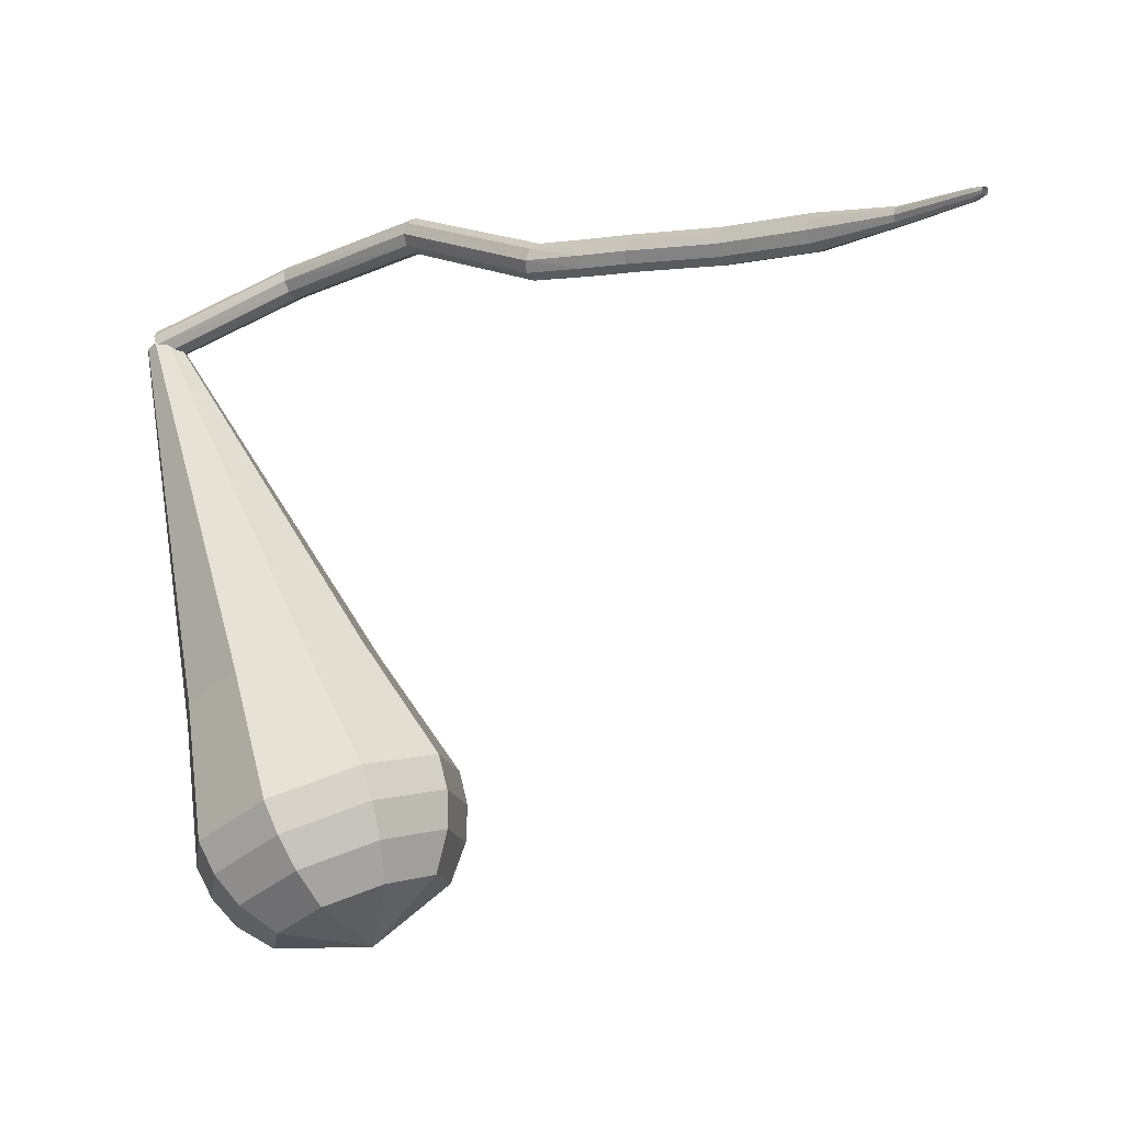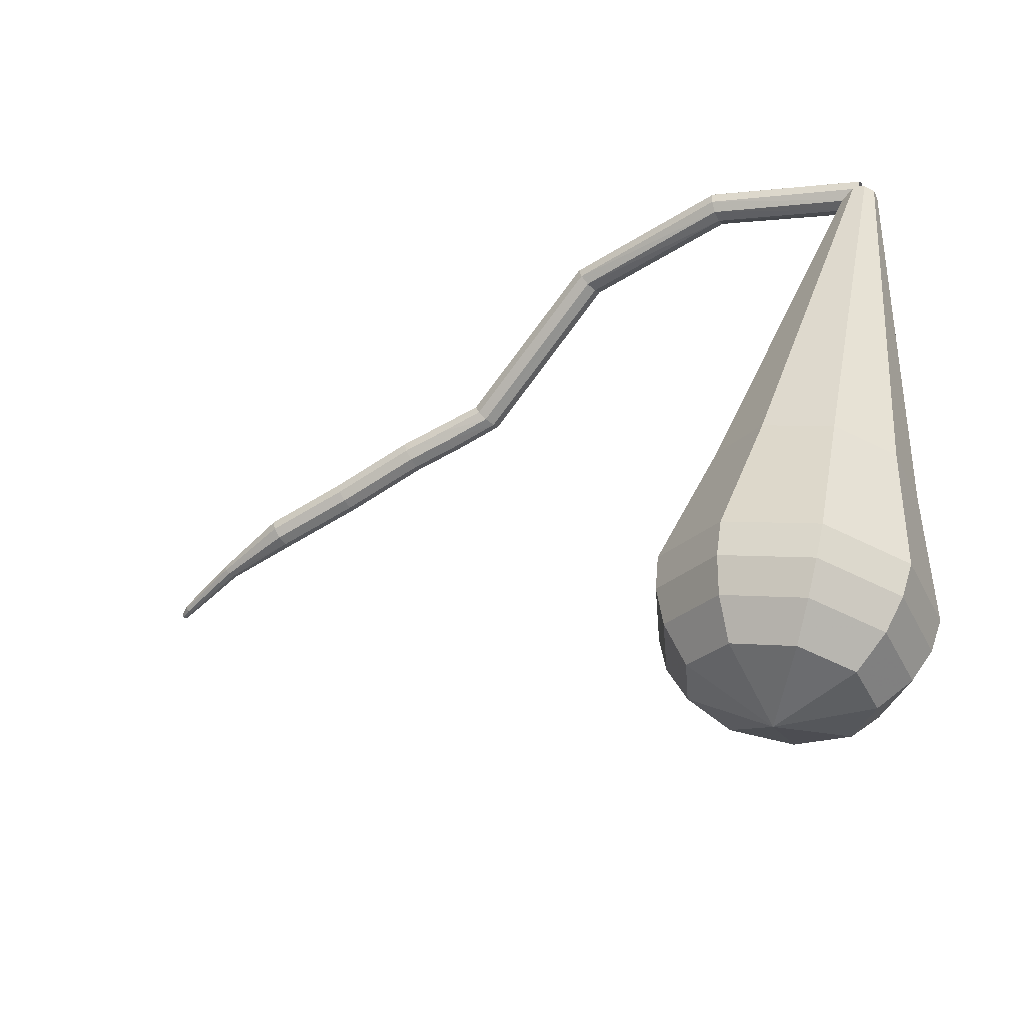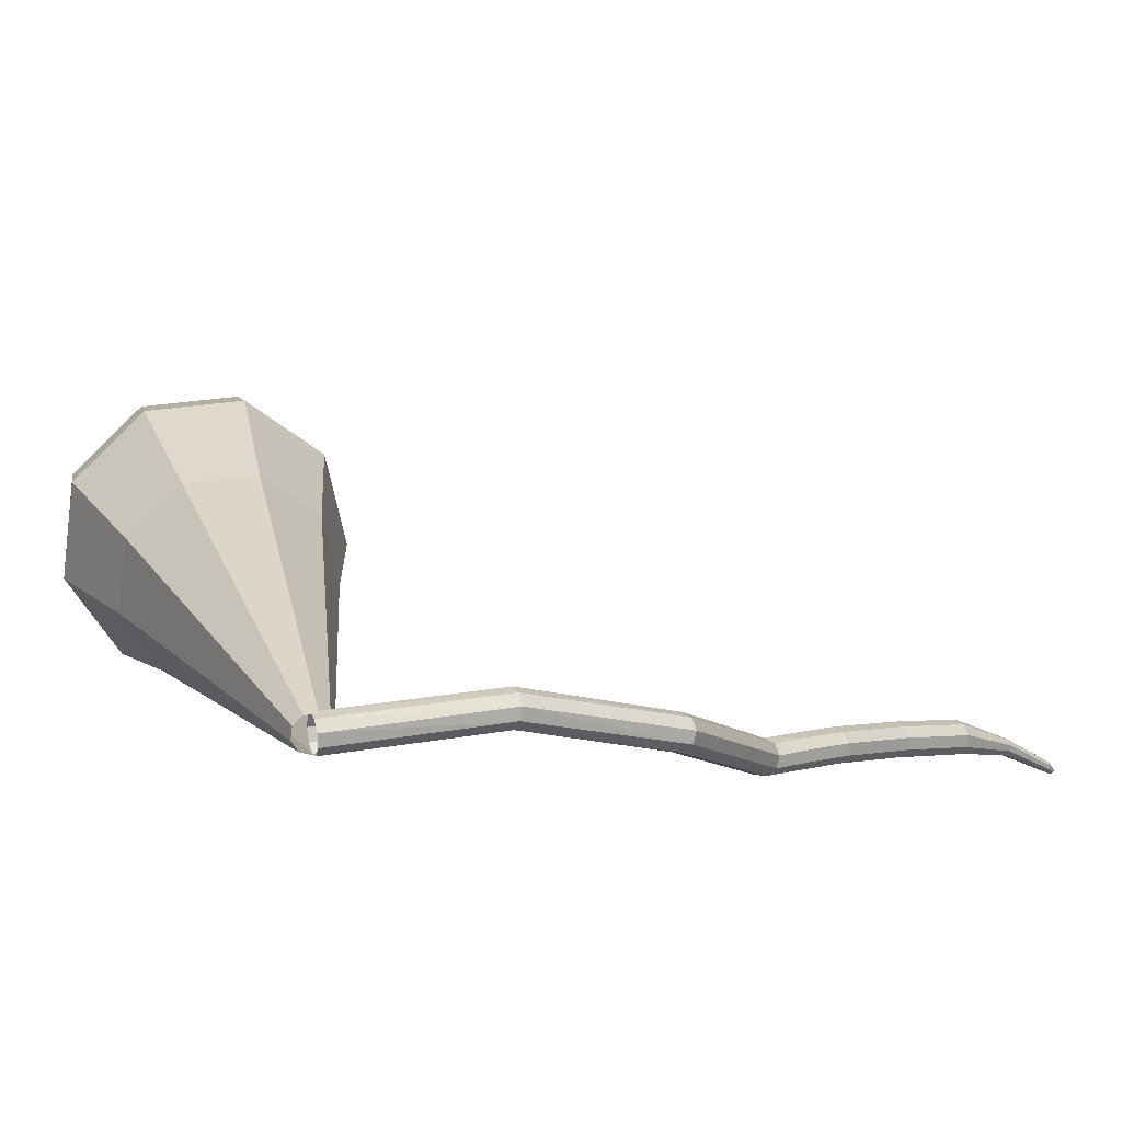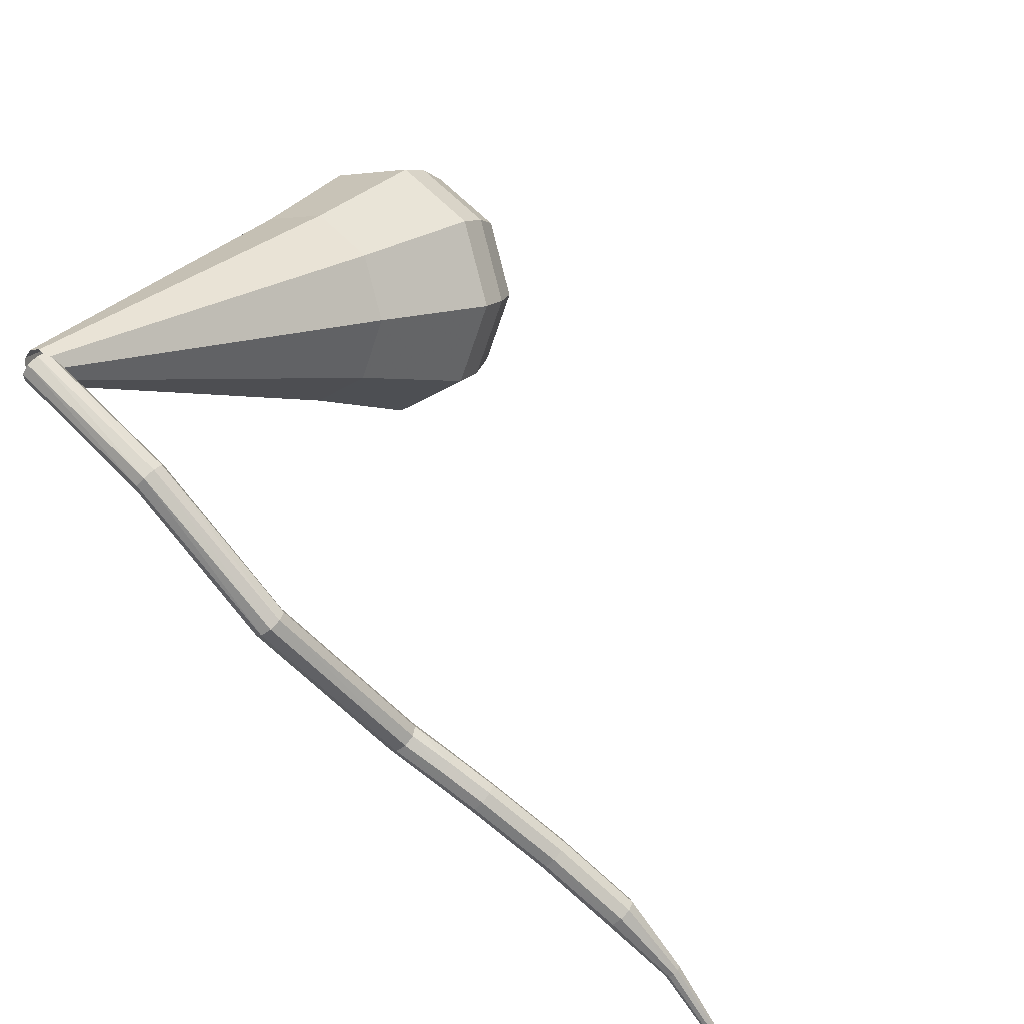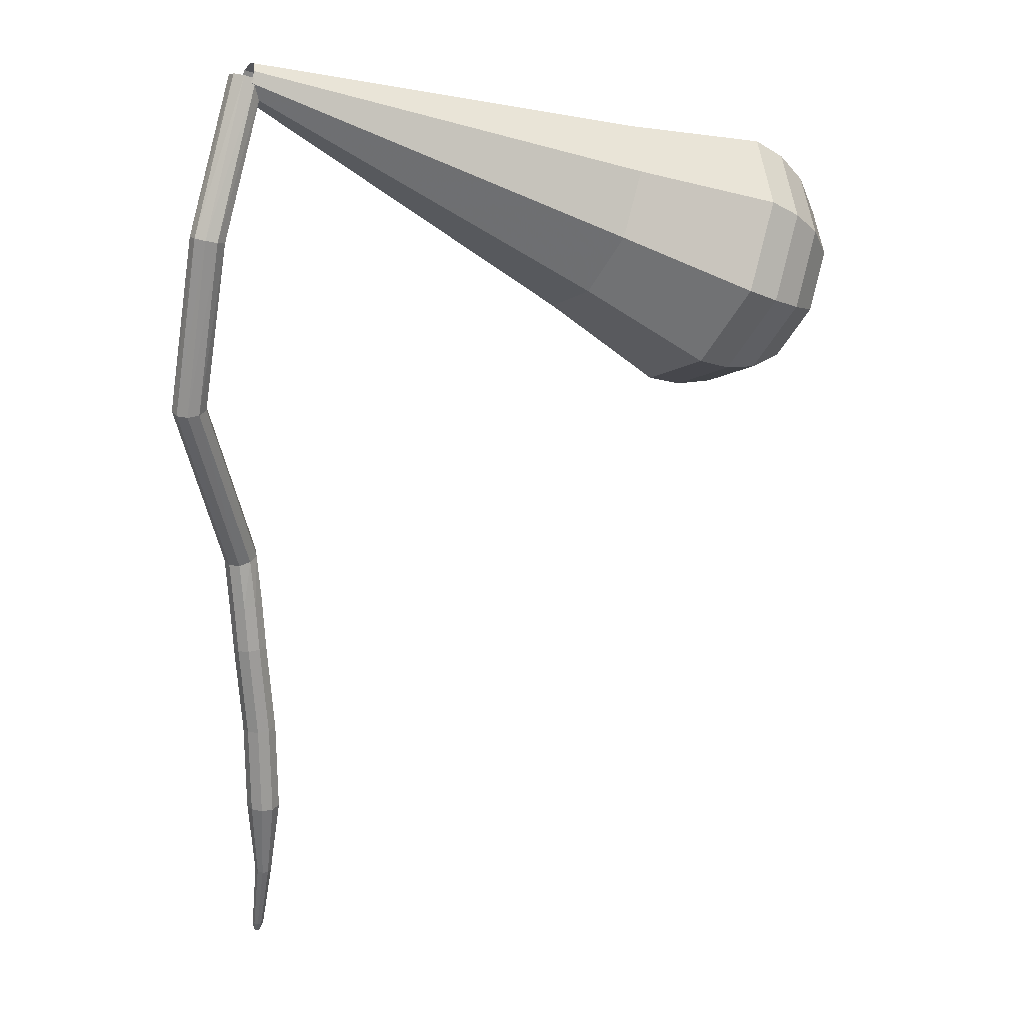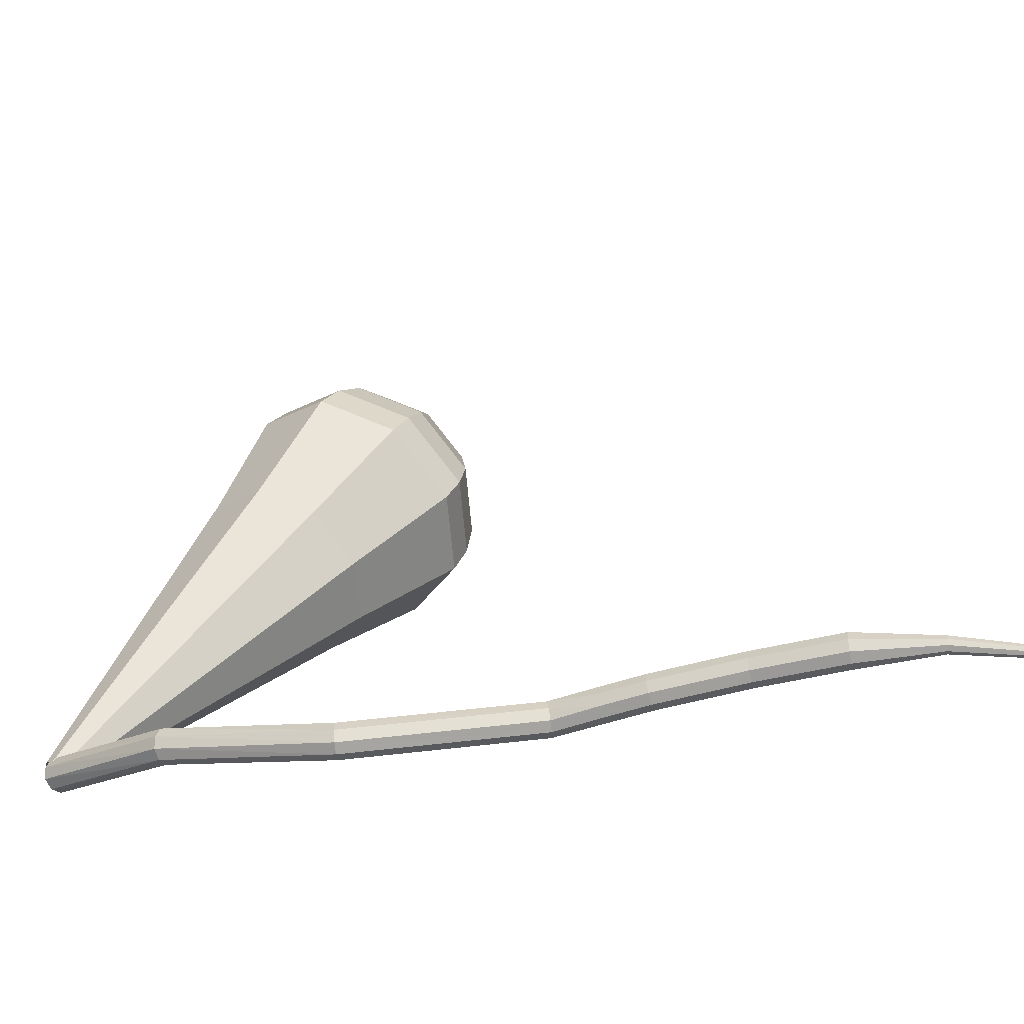
<metadata>
{"format":"obj","ext":"obj","renderer":"f3d","projection":"perspective","resolution":1024,"background":"white","views":[{"elev":-76.5,"azim":-167.6,"up":"+Y"},{"elev":24.9,"azim":2.4,"up":"+Y"},{"elev":49.4,"azim":149.2,"up":"+Y"},{"elev":53.3,"azim":-149.8,"up":"+Y"},{"elev":77.3,"azim":-90.8,"up":"+Y"},{"elev":-42.5,"azim":-130.2,"up":"+Z"}]}
</metadata>
<code>
g tube1
v 156.1 160.3 166.2
v 156.3 160.1 165.5
v 156.5 159.6 165.2
v 156.5 158.9 165.3
v 156.5 158.5 165.8
v 156.3 158.4 166.5
v 156.1 158.8 167
v 156 159.5 167.1
v 156 160.1 166.8
v 156.1 160.3 166.2
v 147.1 158.7 164
v 147.3 158.5 163.3
v 147.6 158 163
v 147.8 157.4 163.1
v 147.9 156.9 163.6
v 147.8 156.9 164.3
v 147.5 157.3 164.8
v 147.2 157.9 164.9
v 147 158.4 164.6
v 147.1 158.7 164
v 138.6 153 162.3
v 138.8 152.8 161.7
v 139.2 152.4 161.3
v 139.6 151.9 161.4
v 140 151.6 162
v 140 151.6 162.7
v 139.7 151.9 163.2
v 139.2 152.4 163.3
v 138.8 152.8 163
v 138.6 153 162.3
v 131.9 143.9 164.3
v 132 143.7 163.6
v 132.4 143.3 163.3
v 132.9 142.8 163.4
v 133.3 142.6 163.9
v 133.3 142.7 164.6
v 133.1 143 165.1
v 132.6 143.5 165.2
v 132.1 143.8 164.9
v 131.9 143.9 164.3
v 129.5 142.7 164.4
v 129.6 142.4 163.8
v 129.9 141.9 163.5
v 130.2 141.3 163.6
v 130.5 141 164.1
v 130.5 141 164.8
v 130.3 141.4 165.3
v 130 142 165.4
v 129.7 142.5 165.1
v 129.5 142.7 164.4
v 127.1 141.3 164.6
v 127.2 141.1 163.9
v 127.5 140.6 163.6
v 127.8 140 163.7
v 128.1 139.6 164.2
v 128.1 139.7 164.9
v 127.9 140 165.4
v 127.6 140.6 165.5
v 127.2 141.1 165.2
v 127.1 141.3 164.6
v 122.5 138.3 164.9
v 122.7 138.1 164.2
v 123 137.6 163.9
v 123.3 137 164
v 123.6 136.7 164.5
v 123.6 136.7 165.2
v 123.4 137.1 165.7
v 123 137.6 165.8
v 122.7 138.1 165.5
v 122.5 138.3 164.9
v 118 135.5 164.8
v 118.2 135.3 164.2
v 118.5 134.8 163.8
v 118.9 134.3 164
v 119.2 133.9 164.5
v 119.1 133.9 165.2
v 118.9 134.2 165.7
v 118.5 134.8 165.8
v 118.1 135.3 165.5
v 118 135.5 164.8
v 114.5 131.9 164.5
v 114.6 131.8 164.2
v 114.8 131.6 164
v 115 131.3 164.1
v 115.1 131.2 164.3
v 115.1 131.1 164.7
v 114.9 131.3 164.9
v 114.7 131.5 165
v 114.5 131.8 164.8
v 114.5 131.9 164.5
v 111.4 128.3 163.8
v 111.5 128.3 163.6
v 111.6 128.2 163.5
v 111.8 128 163.6
v 111.9 127.9 163.7
v 111.9 127.9 164
v 111.7 128 164.1
v 111.6 128.1 164.2
v 111.4 128.3 164.1
v 111.4 128.3 163.8
v 111 127.6 163.7
v 111.1 127.6 163.6
v 111.2 127.6 163.5
v 111.3 127.5 163.5
v 111.4 127.4 163.6
v 111.3 127.4 163.8
v 111.3 127.4 163.9
v 111.2 127.5 163.9
v 111.1 127.6 163.8
v 111 127.6 163.7
f 1 2 12
f 12 11 1
f 2 3 13
f 13 12 2
f 3 4 14
f 14 13 3
f 4 5 15
f 15 14 4
f 5 6 16
f 16 15 5
f 6 7 17
f 17 16 6
f 7 8 18
f 18 17 7
f 8 9 19
f 19 18 8
f 9 10 20
f 20 19 9
f 11 12 22
f 22 21 11
f 12 13 23
f 23 22 12
f 13 14 24
f 24 23 13
f 14 15 25
f 25 24 14
f 15 16 26
f 26 25 15
f 16 17 27
f 27 26 16
f 17 18 28
f 28 27 17
f 18 19 29
f 29 28 18
f 19 20 30
f 30 29 19
f 21 22 32
f 32 31 21
f 22 23 33
f 33 32 22
f 23 24 34
f 34 33 23
f 24 25 35
f 35 34 24
f 25 26 36
f 36 35 25
f 26 27 37
f 37 36 26
f 27 28 38
f 38 37 27
f 28 29 39
f 39 38 28
f 29 30 40
f 40 39 29
f 31 32 42
f 42 41 31
f 32 33 43
f 43 42 32
f 33 34 44
f 44 43 33
f 34 35 45
f 45 44 34
f 35 36 46
f 46 45 35
f 36 37 47
f 47 46 36
f 37 38 48
f 48 47 37
f 38 39 49
f 49 48 38
f 39 40 50
f 50 49 39
f 41 42 52
f 52 51 41
f 42 43 53
f 53 52 42
f 43 44 54
f 54 53 43
f 44 45 55
f 55 54 44
f 45 46 56
f 56 55 45
f 46 47 57
f 57 56 46
f 47 48 58
f 58 57 47
f 48 49 59
f 59 58 48
f 49 50 60
f 60 59 49
f 51 52 62
f 62 61 51
f 52 53 63
f 63 62 52
f 53 54 64
f 64 63 53
f 54 55 65
f 65 64 54
f 55 56 66
f 66 65 55
f 56 57 67
f 67 66 56
f 57 58 68
f 68 67 57
f 58 59 69
f 69 68 58
f 59 60 70
f 70 69 59
f 61 62 72
f 72 71 61
f 62 63 73
f 73 72 62
f 63 64 74
f 74 73 63
f 64 65 75
f 75 74 64
f 65 66 76
f 76 75 65
f 66 67 77
f 77 76 66
f 67 68 78
f 78 77 67
f 68 69 79
f 79 78 68
f 69 70 80
f 80 79 69
f 71 72 82
f 82 81 71
f 72 73 83
f 83 82 72
f 73 74 84
f 84 83 73
f 74 75 85
f 85 84 74
f 75 76 86
f 86 85 75
f 76 77 87
f 87 86 76
f 77 78 88
f 88 87 77
f 78 79 89
f 89 88 78
f 79 80 90
f 90 89 79
f 81 82 92
f 92 91 81
f 82 83 93
f 93 92 82
f 83 84 94
f 94 93 83
f 84 85 95
f 95 94 84
f 85 86 96
f 96 95 85
f 86 87 97
f 97 96 86
f 87 88 98
f 98 97 87
f 88 89 99
f 99 98 88
f 89 90 100
f 100 99 89
f 91 92 102
f 102 101 91
f 92 93 103
f 103 102 92
f 93 94 104
f 104 103 93
f 94 95 105
f 105 104 94
f 95 96 106
f 106 105 95
f 96 97 107
f 107 106 96
f 97 98 108
f 108 107 97
f 98 99 109
f 109 108 98
f 99 100 110
f 110 109 99
v 155.3 159.7 166.2
v 155.3 159.1 165.8
v 155.8 158.6 165.6
v 156.5 158.5 165.7
v 157 158.8 166
v 157.2 159.3 166.4
v 157 159.9 166.6
v 156.4 160.2 166.7
v 155.7 160.1 166.5
v 155.3 159.7 166.2
v 146.8 149.9 185.2
v 147.1 146.5 183.2
v 149.8 143.7 182.1
v 153.8 143 182.5
v 157.1 144.6 184.2
v 158.2 147.9 186.3
v 156.6 151.2 187.9
v 153 153 188.3
v 149.1 152.5 187.2
v 146.8 149.9 185.2
v 146 149.1 186.9
v 146.2 145.3 184.7
v 149.2 142.3 183.6
v 153.5 141.5 184
v 157.1 143.3 185.8
v 158.3 146.8 188.1
v 156.6 150.4 189.9
v 152.7 152.5 190.3
v 148.5 151.9 189.1
v 146 149.1 186.9
v 145.1 148.3 188.6
v 145.4 144.2 186.2
v 148.7 140.9 185
v 153.3 140.1 185.4
v 157.2 142 187.3
v 158.5 145.8 189.9
v 156.6 149.7 191.8
v 152.4 151.9 192.3
v 147.9 151.3 191
v 145.1 148.3 188.6
v 144.3 147.4 190.3
v 144.6 143 187.7
v 148.1 139.5 186.4
v 153.1 138.6 186.9
v 157.3 140.7 188.9
v 158.7 144.8 191.7
v 156.7 149 193.8
v 152.1 151.3 194.2
v 147.2 150.7 192.9
v 144.3 147.4 190.3
v 143.4 146.6 192
v 143.8 141.9 189.3
v 147.5 138.1 187.8
v 152.9 137.2 188.3
v 157.4 139.4 190.5
v 158.9 143.8 193.5
v 156.7 148.3 195.7
v 151.8 150.8 196.2
v 146.6 150.1 194.7
v 143.4 146.6 192
v 143.3 145.5 193.7
v 143.7 140.9 191
v 147.3 137.3 189.6
v 152.5 136.4 190.1
v 156.8 138.5 192.3
v 158.3 142.8 195.1
v 156.2 147.1 197.3
v 151.5 149.5 197.8
v 146.4 148.9 196.3
v 143.3 145.5 193.7
v 143.8 144.2 195.4
v 144.1 140.1 193
v 147.3 136.9 191.8
v 151.9 136.1 192.2
v 155.8 138 194.1
v 157.1 141.8 196.6
v 155.2 145.7 198.6
v 151 147.8 199
v 146.5 147.3 197.8
v 143.8 144.2 195.4
v 145 142.7 197.1
v 145.2 139.6 195.3
v 147.7 137.1 194.3
v 151.2 136.5 194.6
v 154.2 137.9 196.1
v 155.2 140.8 198
v 153.7 143.8 199.5
v 150.5 145.5 199.9
v 147.1 145 198.9
v 145 142.7 197.1
v 149.6 140 198.8
v 149.6 140 198.8
v 149.6 140 198.8
v 149.6 140 198.8
v 149.6 140 198.8
v 149.6 140 198.8
v 149.6 140 198.8
v 149.6 140 198.8
v 149.6 140 198.8
v 149.6 140 198.8
f 111 112 122
f 122 121 111
f 112 113 123
f 123 122 112
f 113 114 124
f 124 123 113
f 114 115 125
f 125 124 114
f 115 116 126
f 126 125 115
f 116 117 127
f 127 126 116
f 117 118 128
f 128 127 117
f 118 119 129
f 129 128 118
f 119 120 130
f 130 129 119
f 121 122 132
f 132 131 121
f 122 123 133
f 133 132 122
f 123 124 134
f 134 133 123
f 124 125 135
f 135 134 124
f 125 126 136
f 136 135 125
f 126 127 137
f 137 136 126
f 127 128 138
f 138 137 127
f 128 129 139
f 139 138 128
f 129 130 140
f 140 139 129
f 131 132 142
f 142 141 131
f 132 133 143
f 143 142 132
f 133 134 144
f 144 143 133
f 134 135 145
f 145 144 134
f 135 136 146
f 146 145 135
f 136 137 147
f 147 146 136
f 137 138 148
f 148 147 137
f 138 139 149
f 149 148 138
f 139 140 150
f 150 149 139
f 141 142 152
f 152 151 141
f 142 143 153
f 153 152 142
f 143 144 154
f 154 153 143
f 144 145 155
f 155 154 144
f 145 146 156
f 156 155 145
f 146 147 157
f 157 156 146
f 147 148 158
f 158 157 147
f 148 149 159
f 159 158 148
f 149 150 160
f 160 159 149
f 151 152 162
f 162 161 151
f 152 153 163
f 163 162 152
f 153 154 164
f 164 163 153
f 154 155 165
f 165 164 154
f 155 156 166
f 166 165 155
f 156 157 167
f 167 166 156
f 157 158 168
f 168 167 157
f 158 159 169
f 169 168 158
f 159 160 170
f 170 169 159
f 161 162 172
f 172 171 161
f 162 163 173
f 173 172 162
f 163 164 174
f 174 173 163
f 164 165 175
f 175 174 164
f 165 166 176
f 176 175 165
f 166 167 177
f 177 176 166
f 167 168 178
f 178 177 167
f 168 169 179
f 179 178 168
f 169 170 180
f 180 179 169
f 171 172 182
f 182 181 171
f 172 173 183
f 183 182 172
f 173 174 184
f 184 183 173
f 174 175 185
f 185 184 174
f 175 176 186
f 186 185 175
f 176 177 187
f 187 186 176
f 177 178 188
f 188 187 177
f 178 179 189
f 189 188 178
f 179 180 190
f 190 189 179
f 181 182 192
f 192 191 181
f 182 183 193
f 193 192 182
f 183 184 194
f 194 193 183
f 184 185 195
f 195 194 184
f 185 186 196
f 196 195 185
f 186 187 197
f 197 196 186
f 187 188 198
f 198 197 187
f 188 189 199
f 199 198 188
f 189 190 200
f 200 199 189
f 191 192 202
f 202 201 191
f 192 193 203
f 203 202 192
f 193 194 204
f 204 203 193
f 194 195 205
f 205 204 194
f 195 196 206
f 206 205 195
f 196 197 207
f 207 206 196
f 197 198 208
f 208 207 197
f 198 199 209
f 209 208 198
f 199 200 210
f 210 209 199
g

</code>
